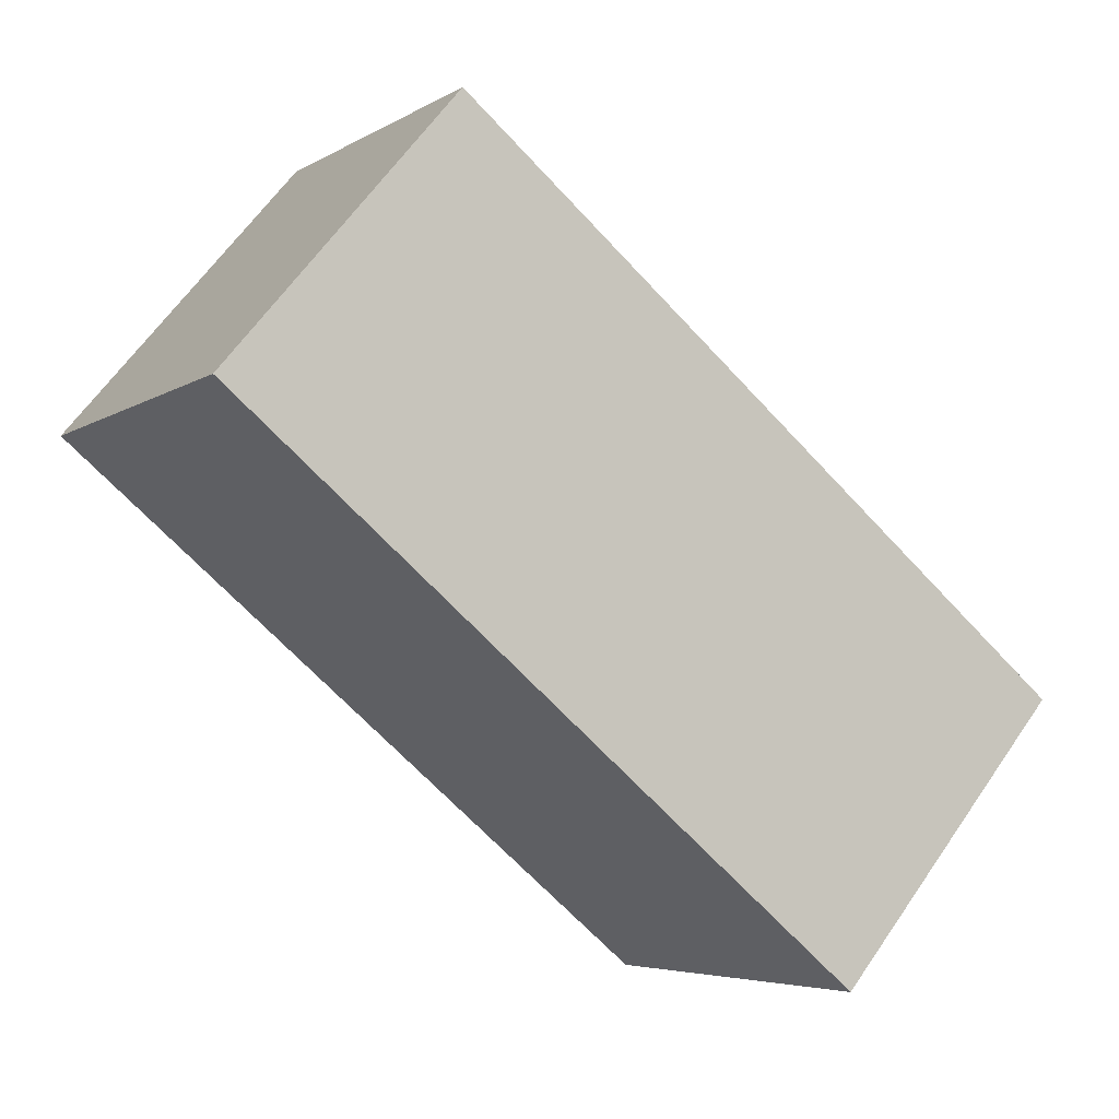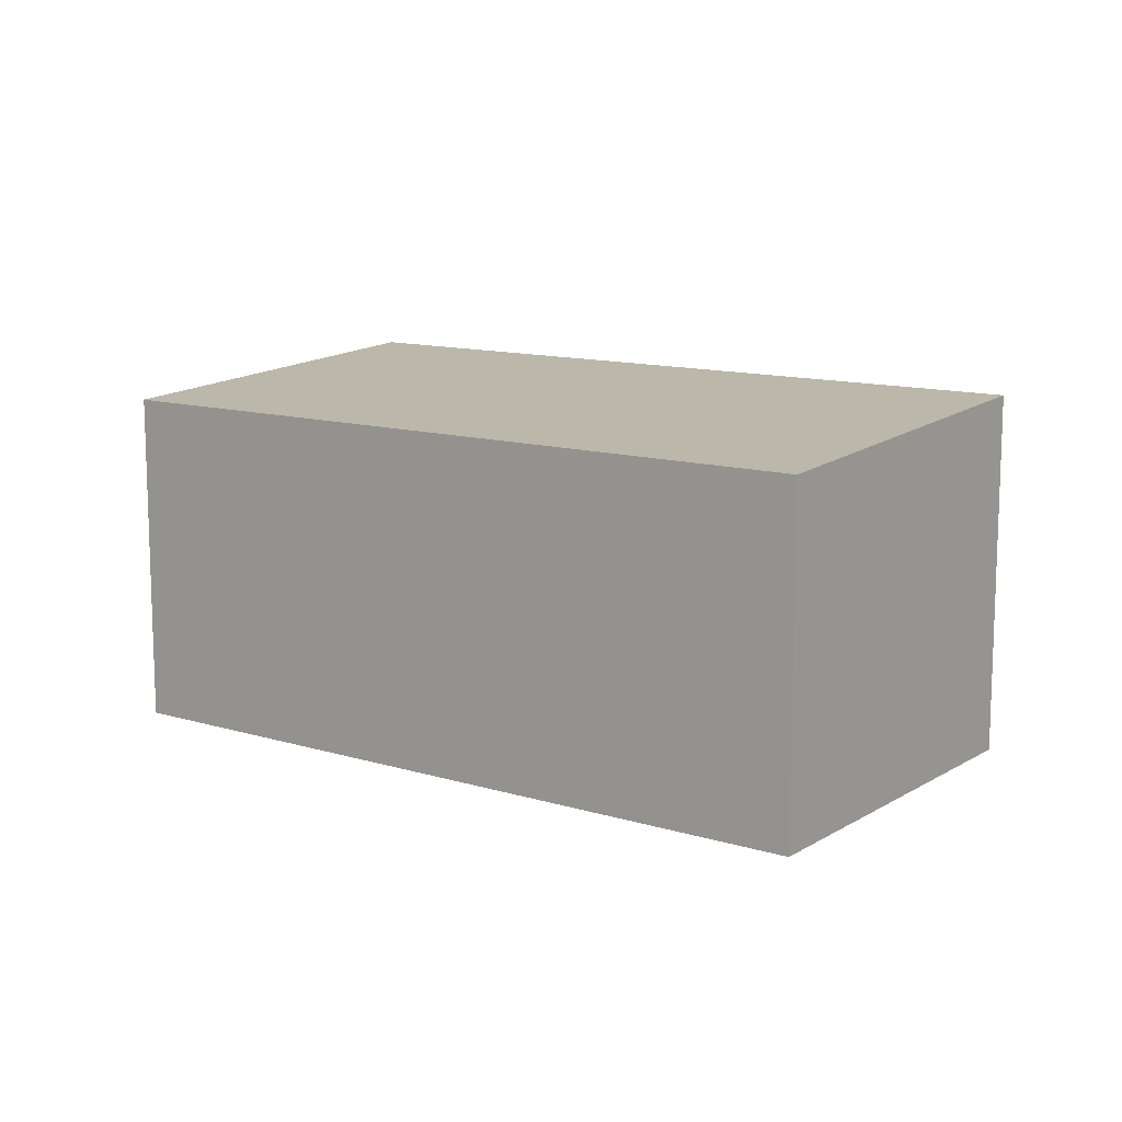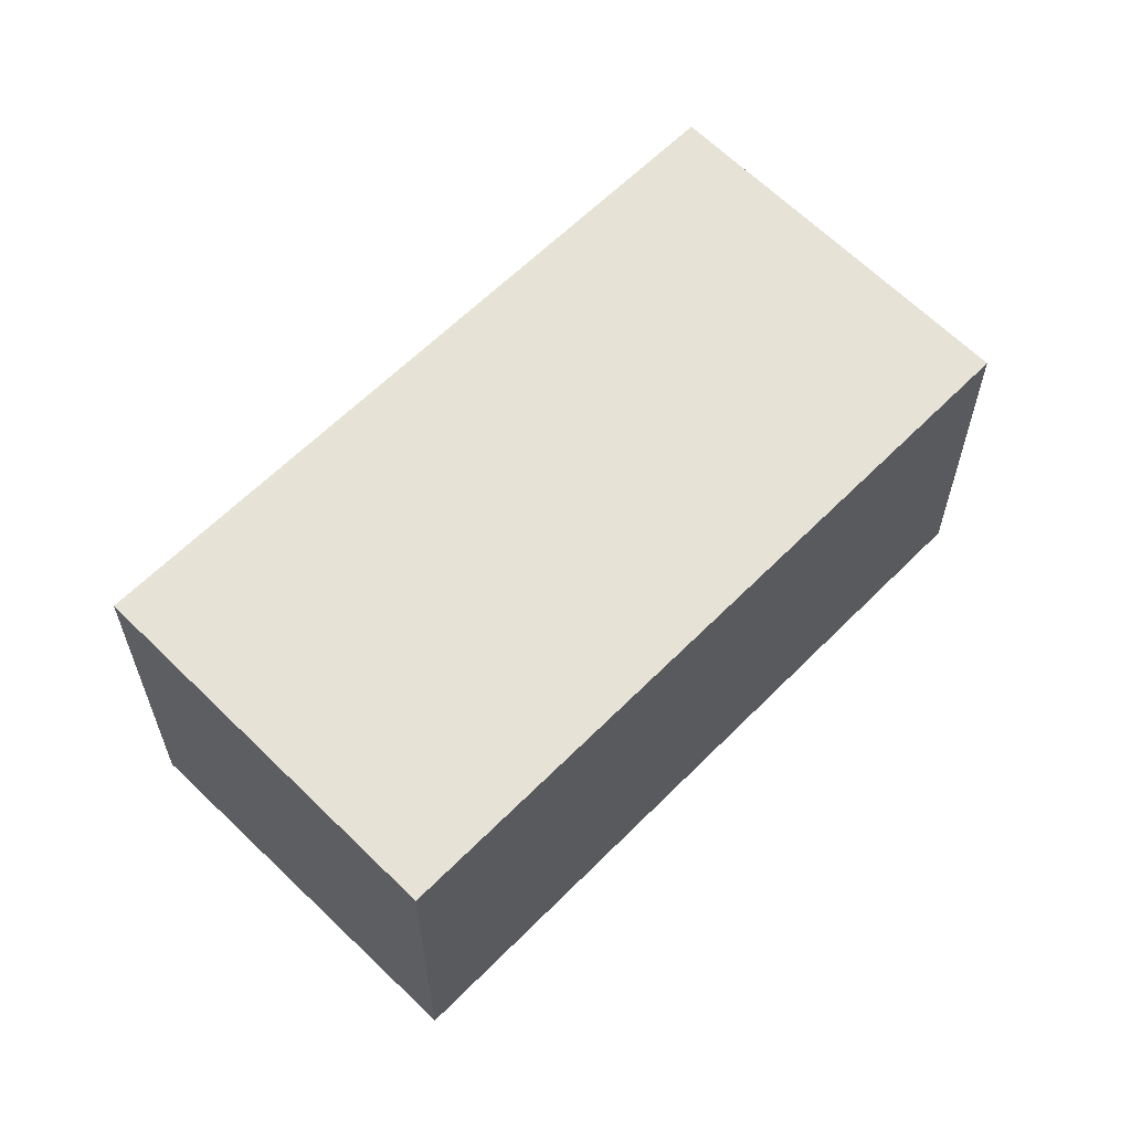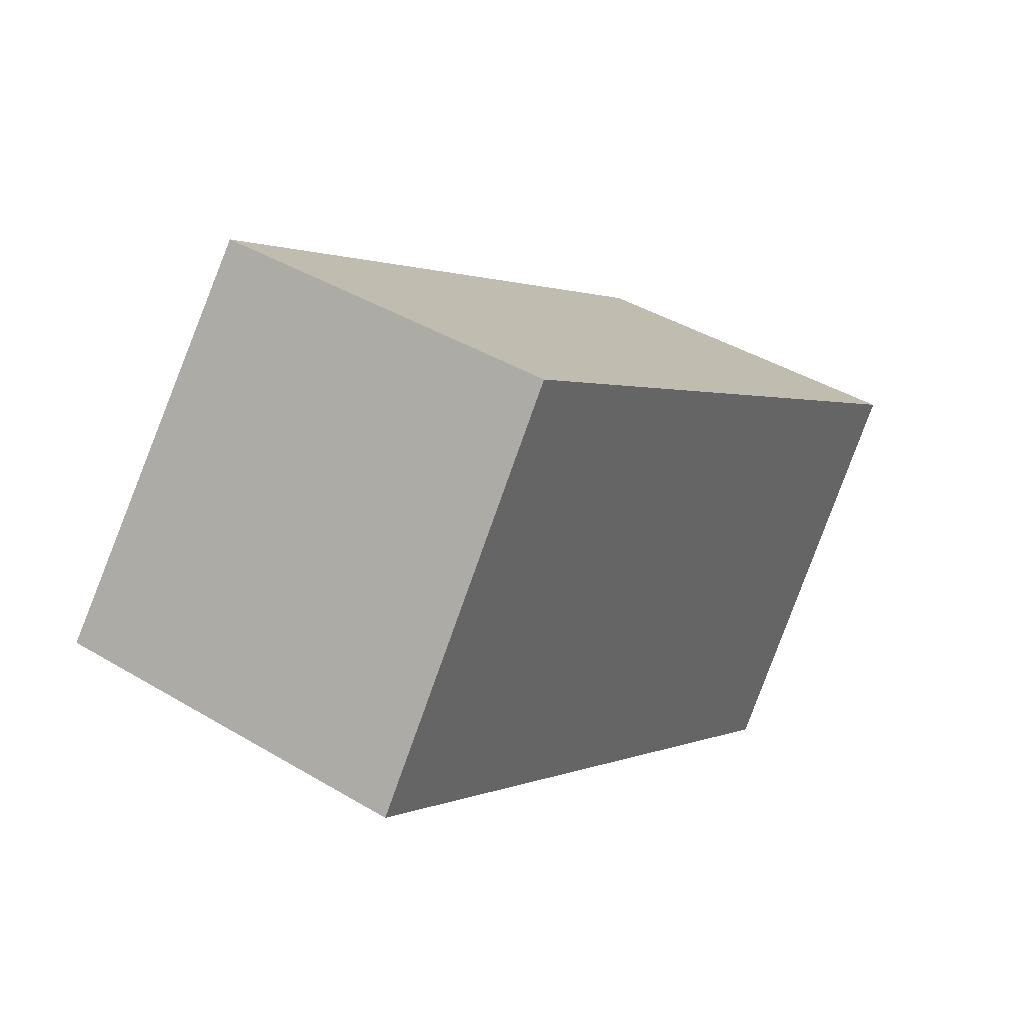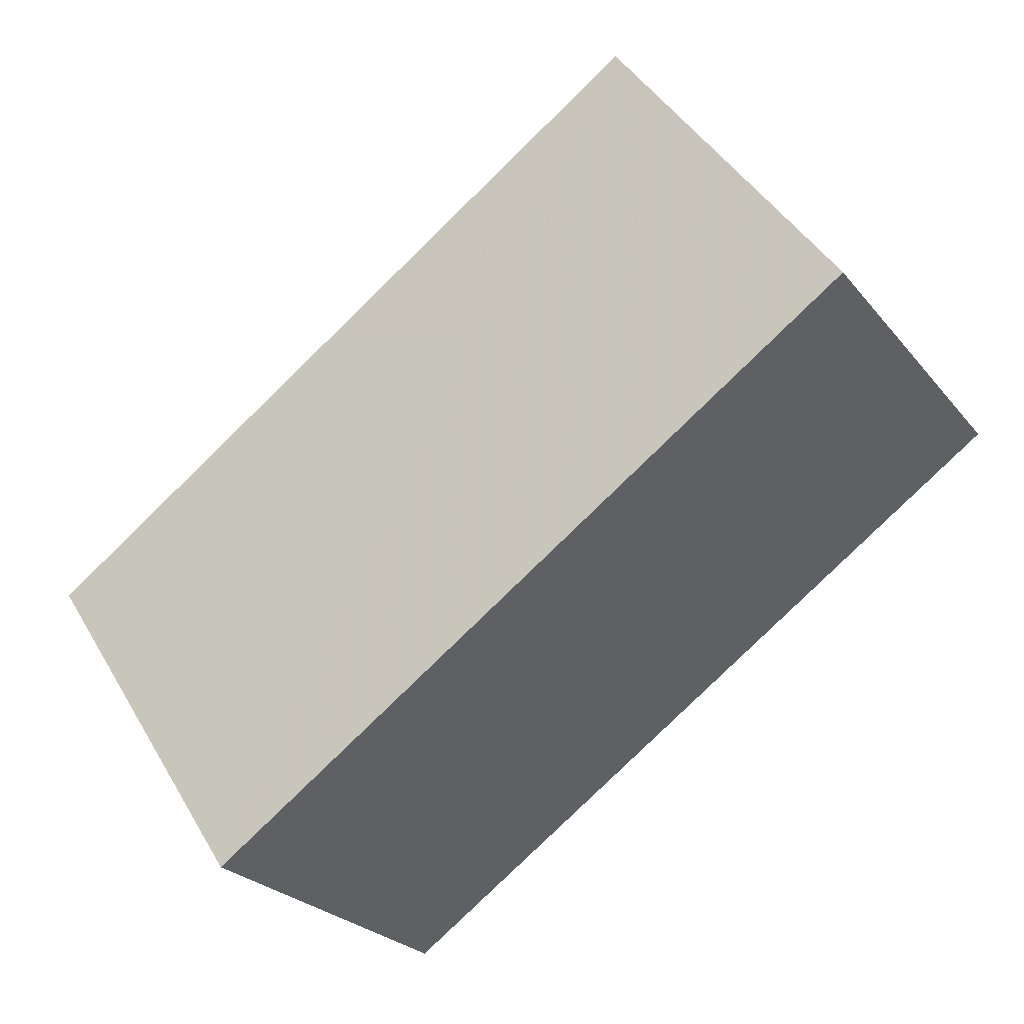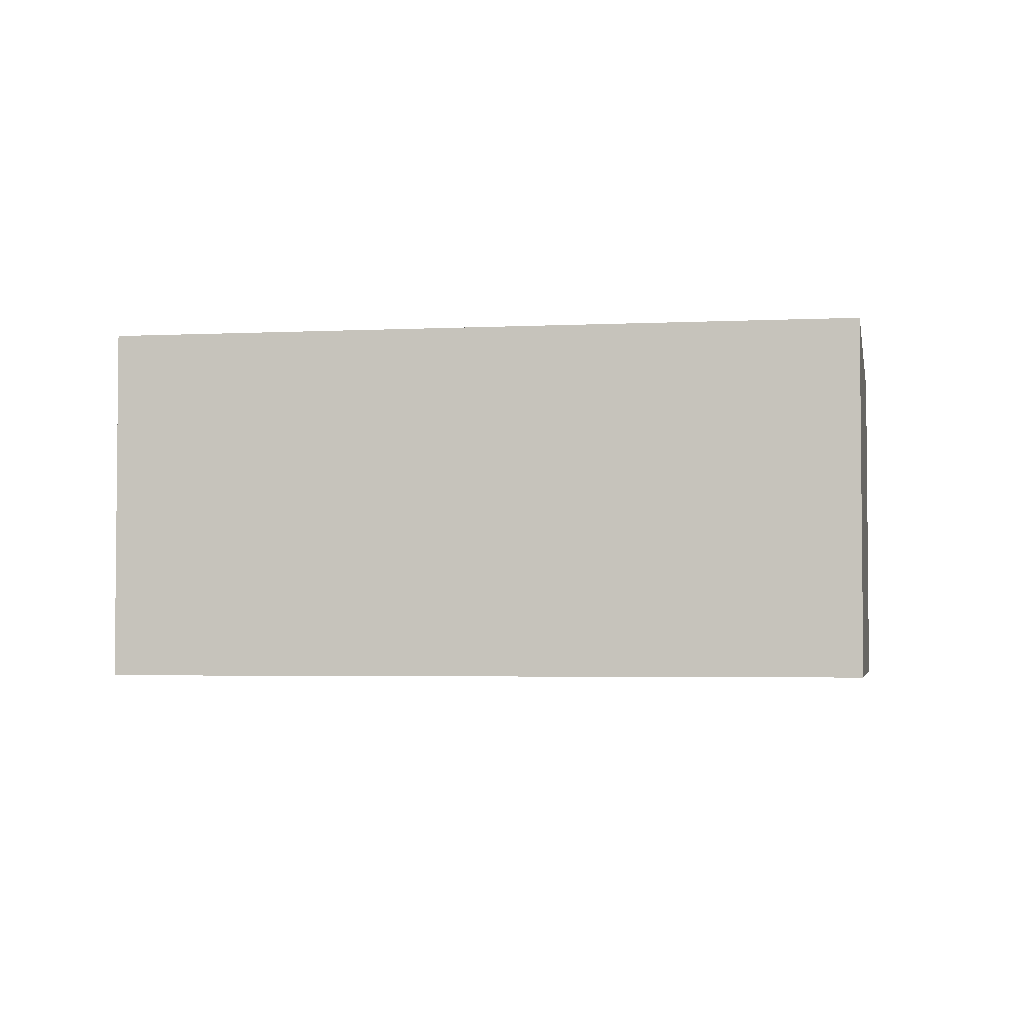
<metadata>
{"format":"obj","ext":"obj","renderer":"f3d","projection":"perspective","resolution":1024,"background":"white","views":[{"elev":63.2,"azim":-145.5,"up":"+Y"},{"elev":12.2,"azim":-109.1,"up":"+Z"},{"elev":61.3,"azim":169.3,"up":"+Z"},{"elev":41.7,"azim":125.8,"up":"+Y"},{"elev":-25.1,"azim":29.3,"up":"+Y"},{"elev":-3.5,"azim":45.4,"up":"+Z"}]}
</metadata>
<code>
v -1123 -595.1 1.865
v -1124 -593.4 1.753
v -1121 -591.1 1.742
v -1119 -592.8 1.854
v -1120 -592.8 1.854
v -1121 -591.1 1.742
v -1124 -593.4 1.754
v -1121 -591.2 1.743
v -1121 -591.1 1.743
v -1124 -593.4 1.754
v -1124 -593.4 1.753
v -1123 -595.1 1.865
v -1123 -595.1 1.863
v -1123 -595.1 1.863
v -1120 -592.8 1.852
v -1120 -592.8 1.852
v -1123 -595.1 1.863
v -1123 -595.1 1.865
v -1123 -595.1 0
v -1123 -595.1 -2.22e-16
v -1124 -593.4 1.753
v -1124 -593.4 1.753
v -1124 -593.4 0
v -1124 -593.4 0
v -1121 -591.1 1.743
v -1121 -591.1 1.742
v -1121 -591.1 0
v -1121 -591.1 -2.22e-16
v -1120 -592.8 1.854
v -1119 -592.8 1.854
v -1119 -592.8 0
v -1120 -592.8 0
v -1123 -595.1 1.865
v -1120 -592.8 1.854
v -1120 -592.8 0
v -1123 -595.1 0
v -1121 -591.1 1.742
v -1121 -591.1 1.742
v -1121 -591.1 2.22e-16
v -1121 -591.1 0
v -1124 -593.4 1.753
v -1124 -593.4 1.754
v -1124 -593.4 0
v -1124 -593.4 0
v -1120 -592.8 1.852
v -1121 -591.1 1.743
v -1121 -591.1 -2.22e-16
v -1120 -592.8 0
v -1121 -591.1 1.742
v -1124 -593.4 1.753
v -1124 -593.4 0
v -1121 -591.1 2.22e-16
v -1123 -595.1 1.865
v -1123 -595.1 1.865
v -1123 -595.1 0
v -1123 -595.1 0
v -1124 -593.4 1.754
v -1123 -595.1 1.863
v -1123 -595.1 -2.22e-16
v -1124 -593.4 0
v -1119 -592.8 1.854
v -1120 -592.8 1.852
v -1120 -592.8 0
v -1119 -592.8 0
v -1123 -595.1 0
v -1124 -593.4 0
v -1121 -591.1 0
v -1119 -592.8 0
f 16 4 5 15
f 15 5 12 14
f 11 6 8 10
f 8 6 3 9
f 10 7 2 11
f 14 12 1 13
f 13 7 10 14
f 14 10 8 15
f 15 8 9 16
f 18 19 20 17
f 22 23 24 21
f 26 27 28 25
f 30 31 32 29
f 34 35 36 33
f 38 39 40 37
f 42 43 44 41
f 46 47 48 45
f 50 51 52 49
f 54 55 56 53
f 58 59 60 57
f 62 63 64 61
f 66 67 68 65

</code>
